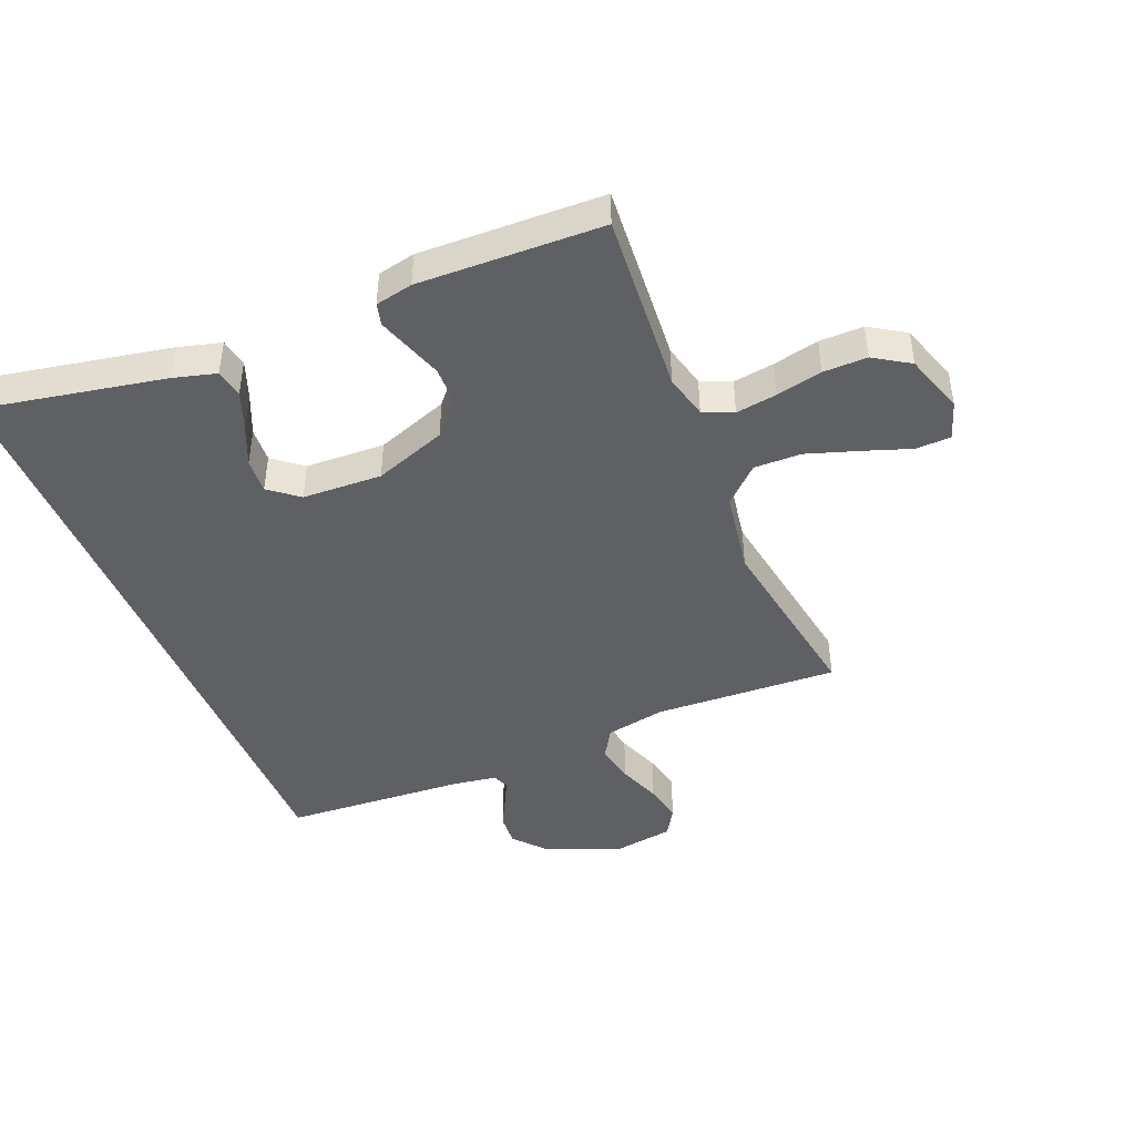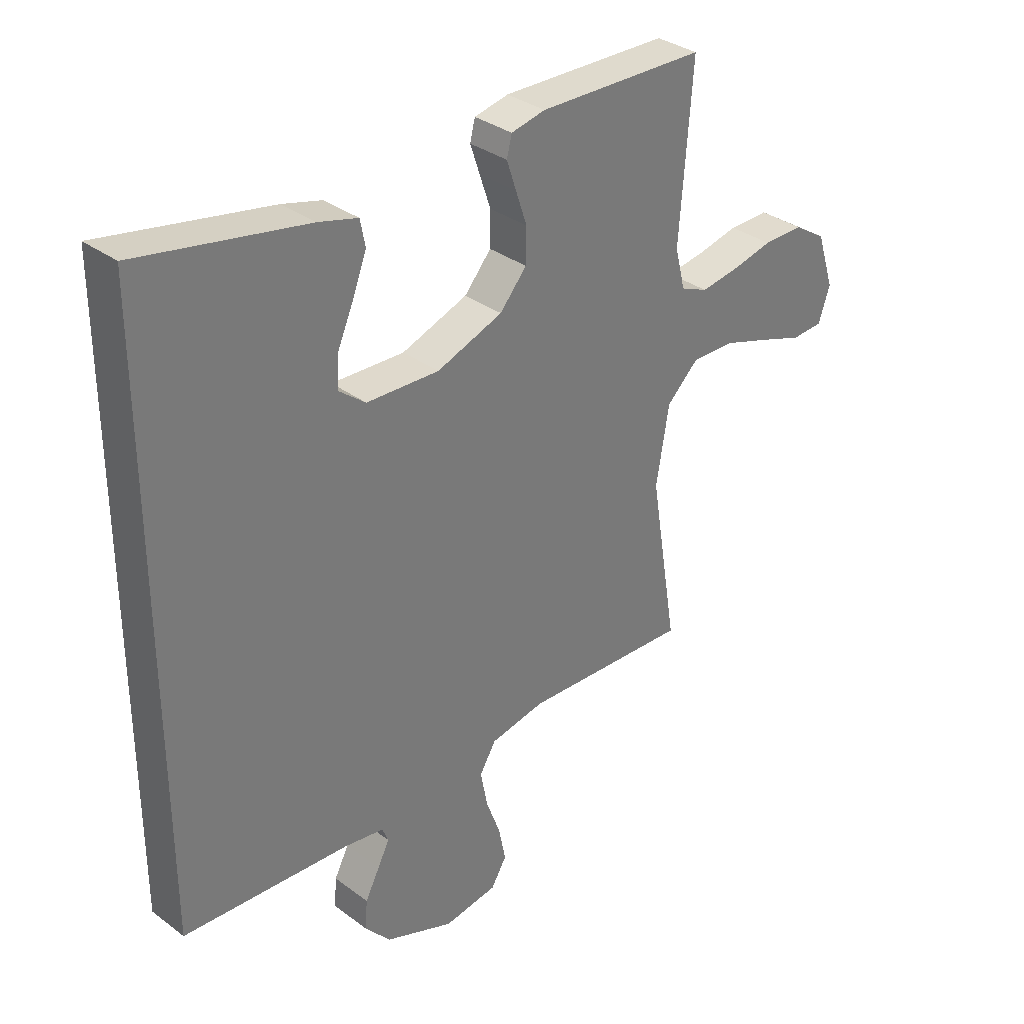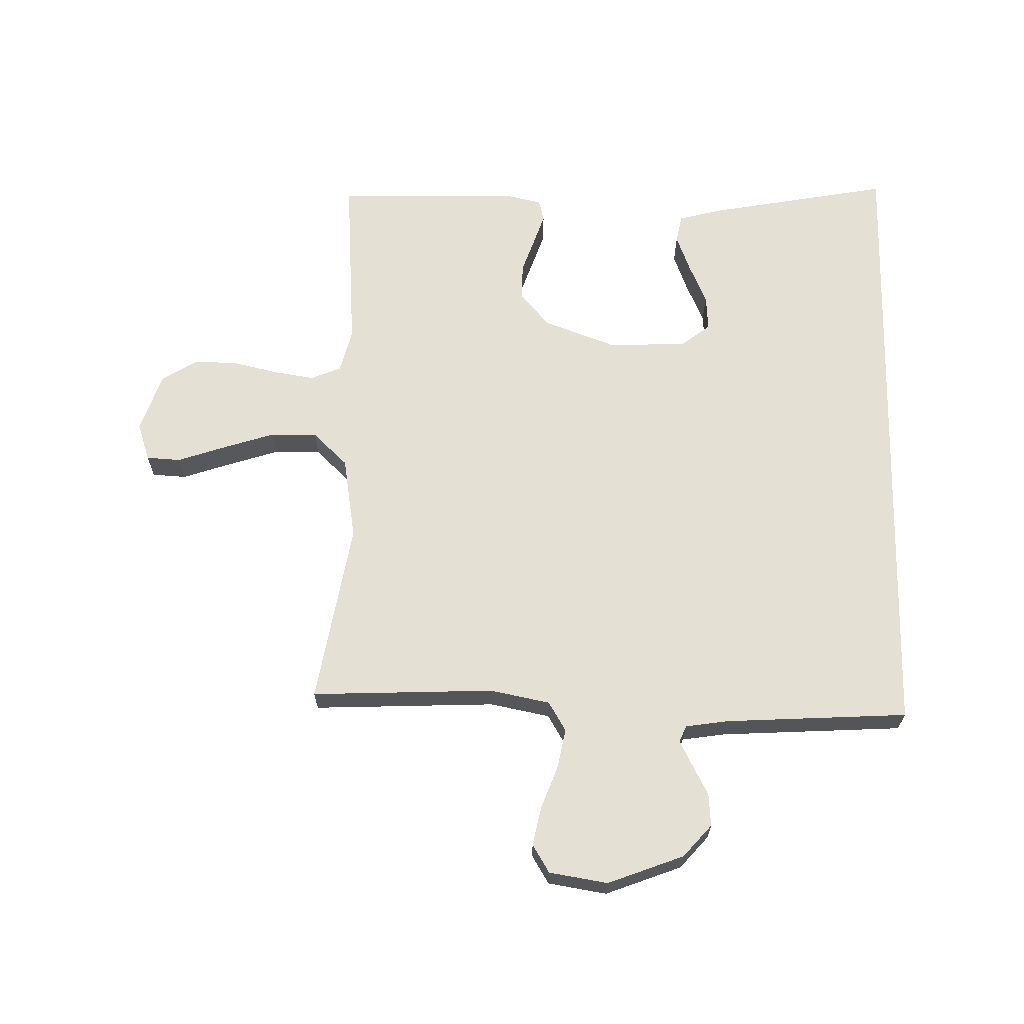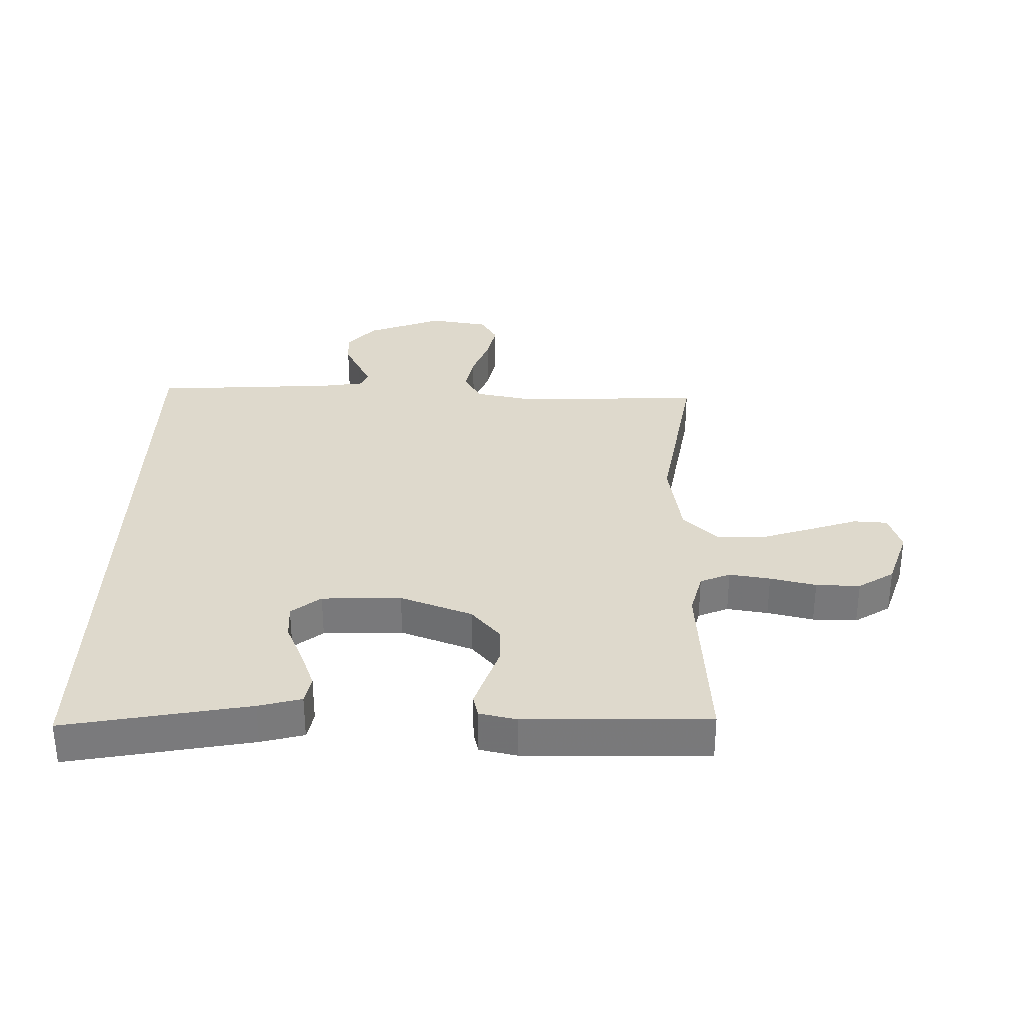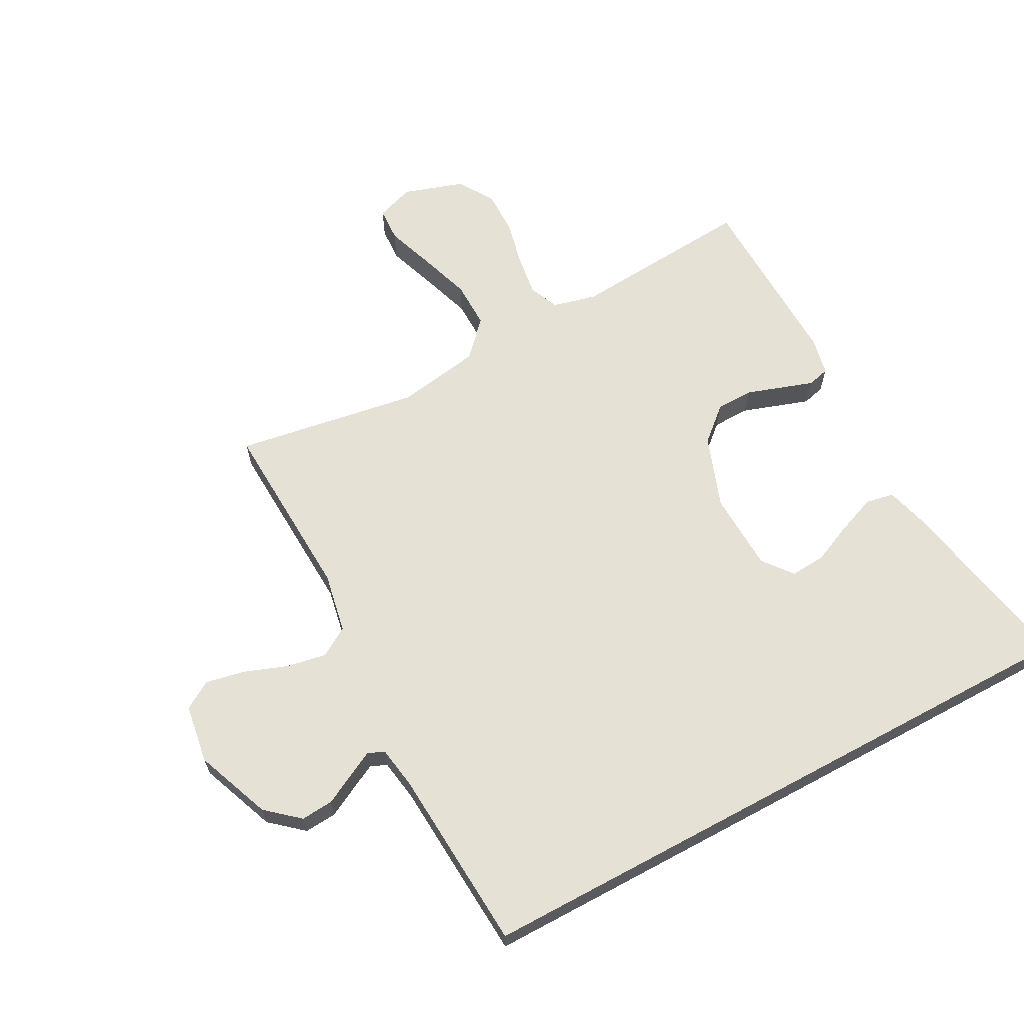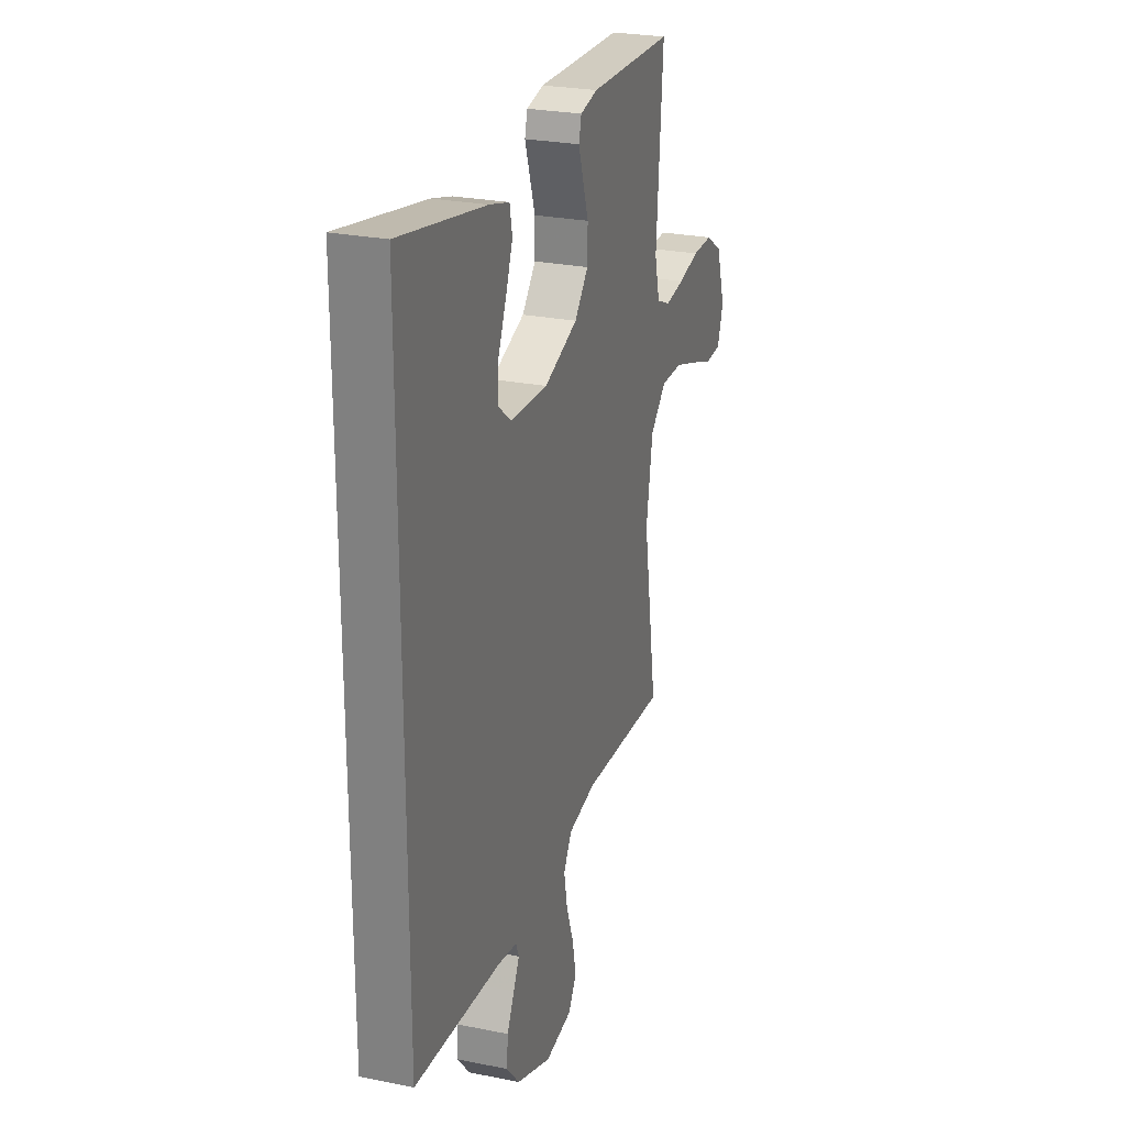
<metadata>
{"format":"obj","ext":"obj","renderer":"f3d","projection":"perspective","resolution":1024,"background":"white","views":[{"elev":-44.4,"azim":22.3,"up":"+Y"},{"elev":33.5,"azim":-44.6,"up":"+Z"},{"elev":65.4,"azim":-178.5,"up":"+Y"},{"elev":32.2,"azim":1.5,"up":"+Y"},{"elev":64.7,"azim":-118.3,"up":"+Y"},{"elev":25.6,"azim":-71.9,"up":"+Z"}]}
</metadata>
<code>
v -0.5 0.07 0.542
v -0.2 0.07 0.485
v -0.13 0.07 0.466
v -0.121 0.07 0.42
v -0.145 0.07 0.357
v -0.174 0.07 0.291
v -0.178 0.07 0.233
v -0.13 0.07 0.195
v 0 0.07 0.19
v 0.118 0.07 0.233
v 0.166 0.07 0.288
v 0.167 0.07 0.349
v 0.147 0.07 0.408
v 0.13 0.07 0.459
v 0.139 0.07 0.495
v 0.2 0.07 0.508
v 0.5 0.07 0.5
v 0.477 0.07 0.2
v 0.495 0.07 0.128
v 0.544 0.07 0.107
v 0.611 0.07 0.117
v 0.686 0.07 0.134
v 0.758 0.07 0.135
v 0.816 0.07 0.098
v 0.848 0.07 0
v 0.827 0.07 -0.062
v 0.771 0.07 -0.065
v 0.693 0.07 -0.038
v 0.608 0.07 -0.01
v 0.531 0.07 -0.009
v 0.474 0.07 -0.063
v 0.451 0.07 -0.2
v 0.5 0.07 -0.5
v 0.2 0.07 -0.486
v 0.102 0.07 -0.505
v 0.073 0.07 -0.553
v 0.085 0.07 -0.618
v 0.111 0.07 -0.688
v 0.124 0.07 -0.752
v 0.096 0.07 -0.798
v 0 0.07 -0.813
v -0.124 0.07 -0.765
v -0.17 0.07 -0.712
v -0.166 0.07 -0.659
v -0.14 0.07 -0.609
v -0.119 0.07 -0.568
v -0.13 0.07 -0.541
v -0.2 0.07 -0.53
v -0.5 0.07 -0.511
v -0.5 0 0.542
v -0.2 0 0.485
v -0.13 0 0.466
v -0.121 0 0.42
v -0.145 0 0.357
v -0.174 0 0.291
v -0.178 0 0.233
v -0.13 0 0.195
v 0 0 0.19
v 0.118 0 0.233
v 0.166 0 0.288
v 0.167 0 0.349
v 0.147 0 0.408
v 0.13 0 0.459
v 0.139 0 0.495
v 0.2 0 0.508
v 0.5 0 0.5
v 0.477 0 0.2
v 0.495 0 0.128
v 0.544 0 0.107
v 0.611 0 0.117
v 0.686 0 0.134
v 0.758 0 0.135
v 0.816 0 0.098
v 0.848 0 0
v 0.827 0 -0.062
v 0.771 0 -0.065
v 0.693 0 -0.038
v 0.608 0 -0.01
v 0.531 0 -0.009
v 0.474 0 -0.063
v 0.451 0 -0.2
v 0.5 0 -0.5
v 0.2 0 -0.486
v 0.102 0 -0.505
v 0.073 0 -0.553
v 0.085 0 -0.618
v 0.111 0 -0.688
v 0.124 0 -0.752
v 0.096 0 -0.798
v 0 0 -0.813
v -0.124 0 -0.765
v -0.17 0 -0.712
v -0.166 0 -0.659
v -0.14 0 -0.609
v -0.119 0 -0.568
v -0.13 0 -0.541
v -0.2 0 -0.53
v -0.5 0 -0.511
f 48 49 1 2
f 47 48 2
f 46 47 2
f 43 44 45
f 42 43 45
f 41 42 45
f 40 41 45
f 39 40 45
f 38 39 45
f 37 38 45
f 36 37 45 46
f 35 36 46
f 32 33 34
f 31 32 34 35
f 26 27 28
f 25 26 28
f 24 25 28
f 23 24 28
f 22 23 28
f 21 22 28
f 20 21 28 29
f 19 20 29 30
f 16 17 18
f 15 16 18
f 14 15 18
f 13 14 18
f 12 13 18
f 11 12 18 19
f 19 30 31
f 11 19 31
f 10 11 31
f 4 5 6
f 3 4 6
f 2 3 6
f 2 6 7
f 46 2 7
f 31 35 46
f 10 31 46
f 9 10 46
f 8 9 46
f 7 8 46
f 51 50 98 97
f 51 97 96
f 51 96 95
f 94 93 92
f 94 92 91
f 94 91 90
f 94 90 89
f 94 89 88
f 94 88 87
f 94 87 86
f 95 94 86 85
f 95 85 84
f 83 82 81
f 84 83 81 80
f 77 76 75
f 77 75 74
f 77 74 73
f 77 73 72
f 77 72 71
f 77 71 70
f 78 77 70 69
f 79 78 69 68
f 67 66 65
f 67 65 64
f 67 64 63
f 67 63 62
f 67 62 61
f 68 67 61 60
f 80 79 68
f 80 68 60
f 80 60 59
f 55 54 53
f 55 53 52
f 55 52 51
f 56 55 51
f 56 51 95
f 95 84 80
f 95 80 59
f 95 59 58
f 95 58 57
f 95 57 56
f 1 50 51 2
f 2 51 52 3
f 3 52 53 4
f 4 53 54 5
f 5 54 55 6
f 6 55 56 7
f 7 56 57 8
f 8 57 58 9
f 9 58 59 10
f 10 59 60 11
f 11 60 61 12
f 12 61 62 13
f 13 62 63 14
f 14 63 64 15
f 15 64 65 16
f 16 65 66 17
f 17 66 67 18
f 18 67 68 19
f 19 68 69 20
f 20 69 70 21
f 21 70 71 22
f 22 71 72 23
f 23 72 73 24
f 24 73 74 25
f 25 74 75 26
f 26 75 76 27
f 27 76 77 28
f 28 77 78 29
f 29 78 79 30
f 30 79 80 31
f 31 80 81 32
f 32 81 82 33
f 33 82 83 34
f 34 83 84 35
f 35 84 85 36
f 36 85 86 37
f 37 86 87 38
f 38 87 88 39
f 39 88 89 40
f 40 89 90 41
f 41 90 91 42
f 42 91 92 43
f 43 92 93 44
f 44 93 94 45
f 45 94 95 46
f 46 95 96 47
f 47 96 97 48
f 48 97 98 49
f 49 98 50 1

</code>
